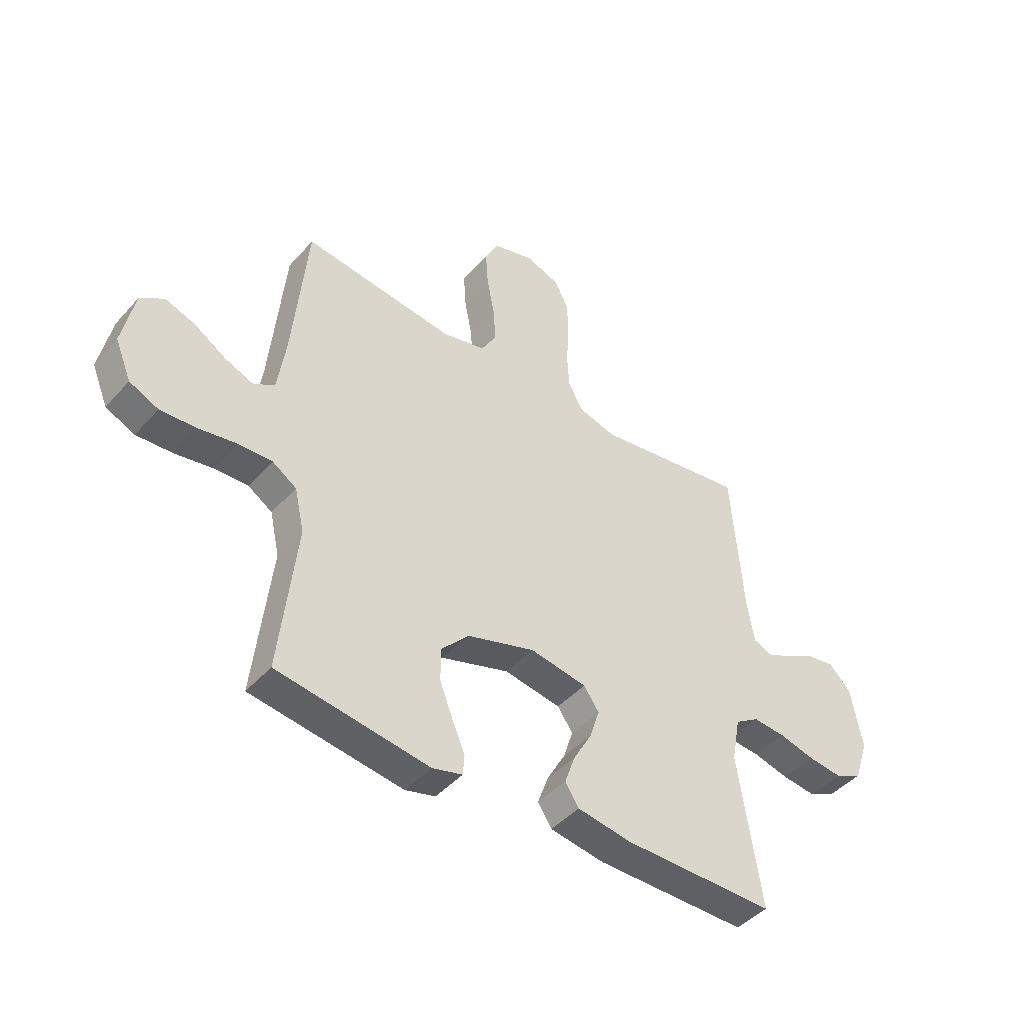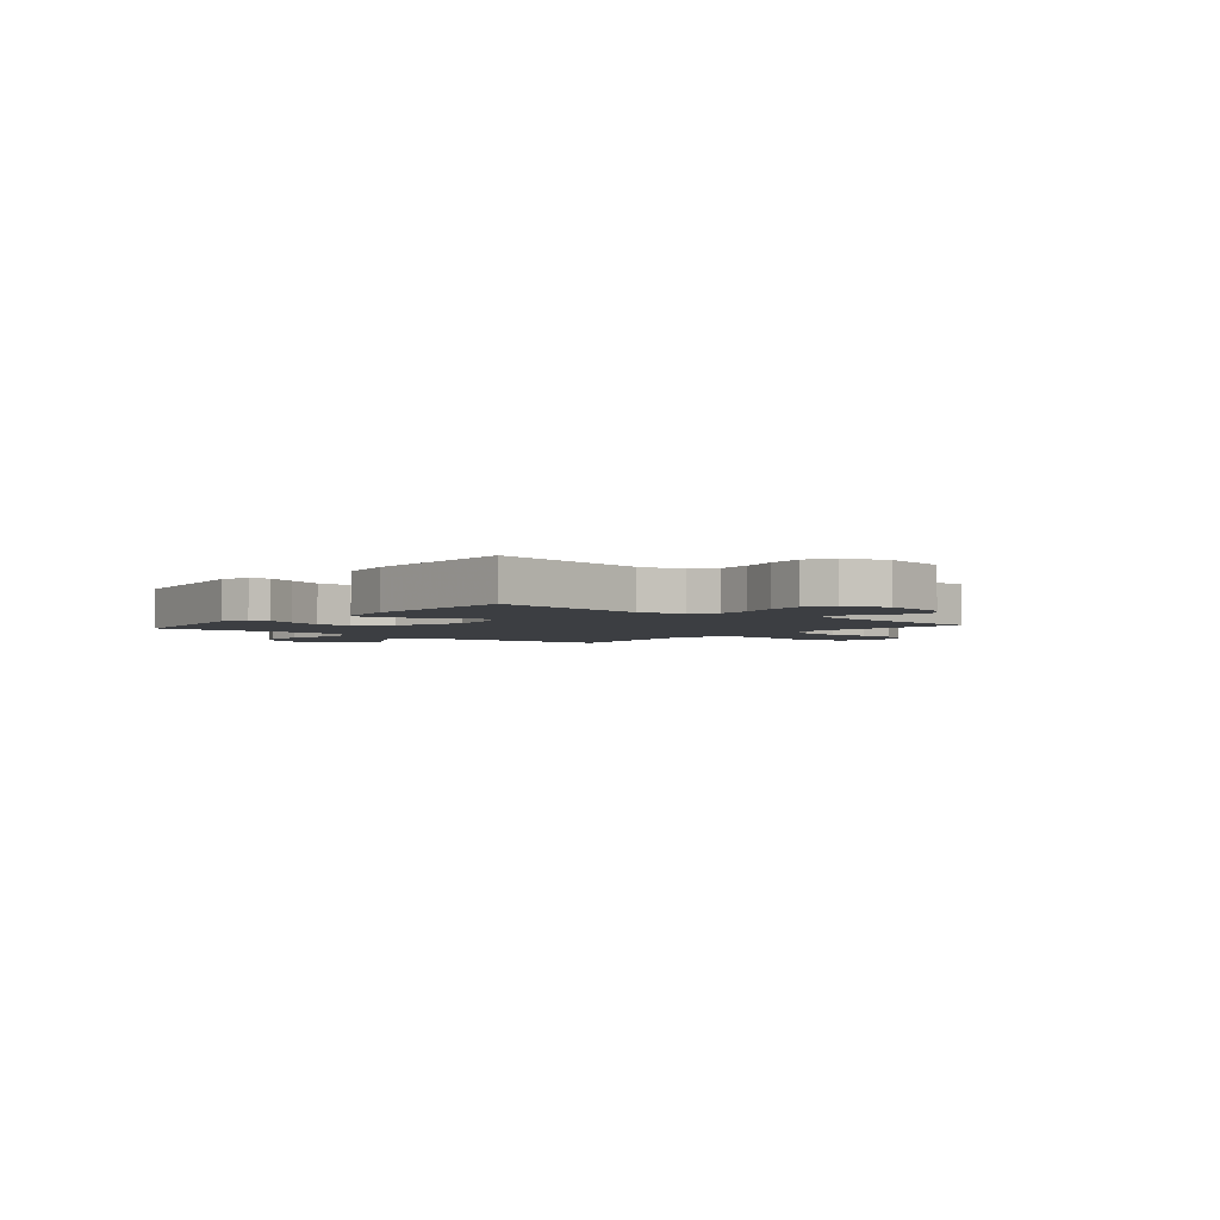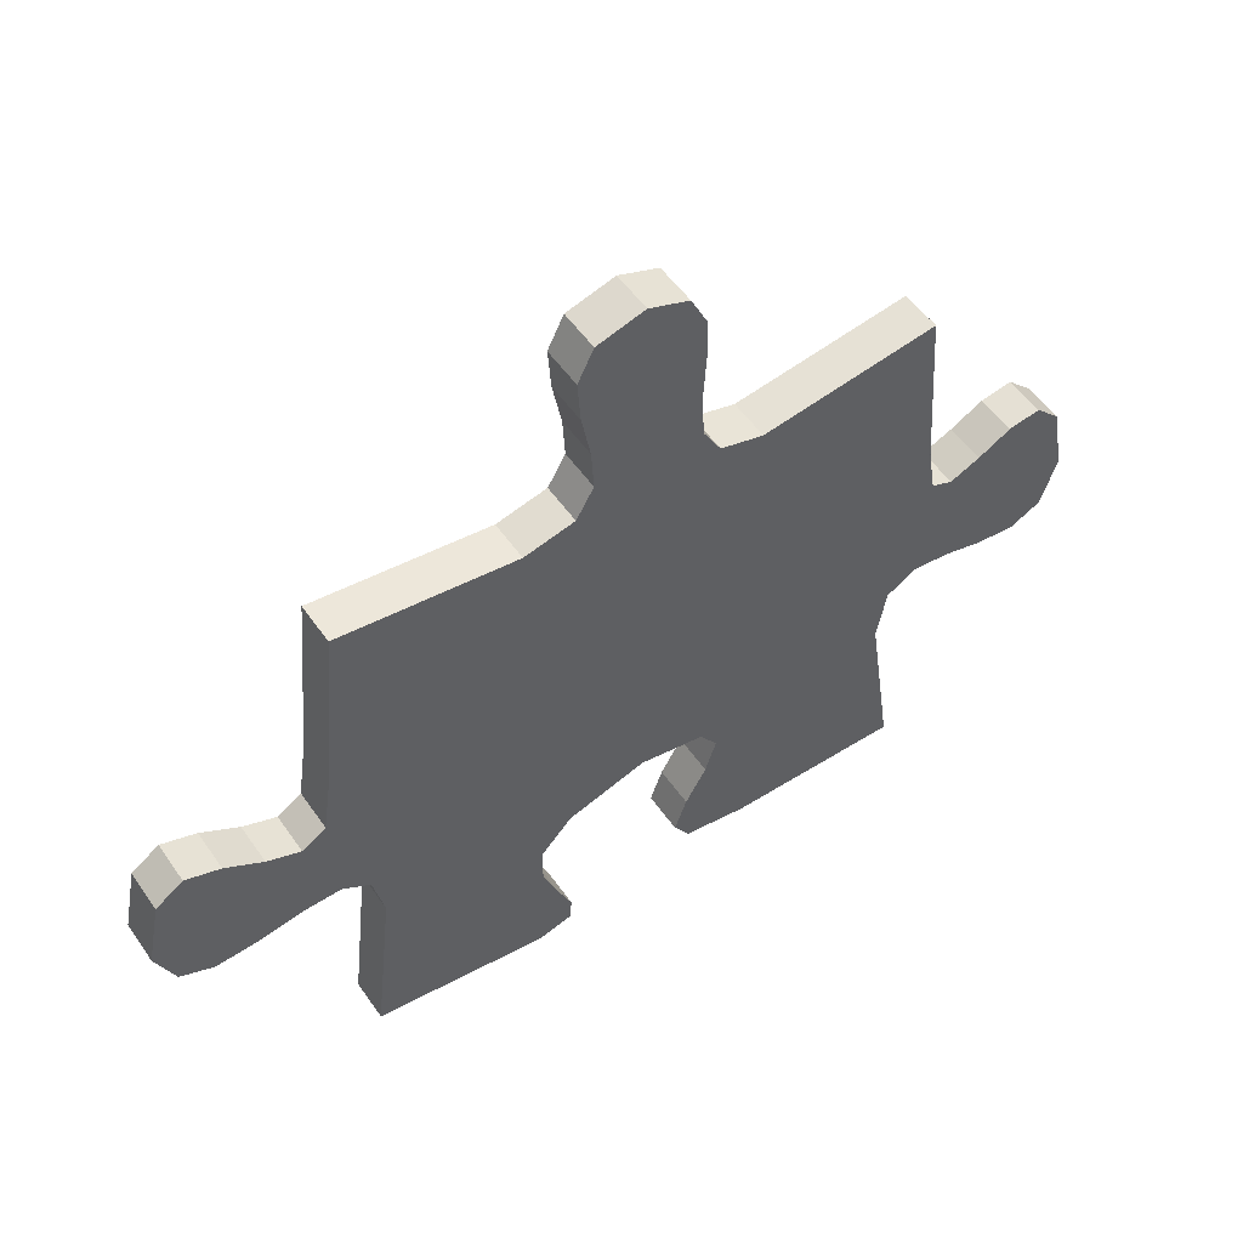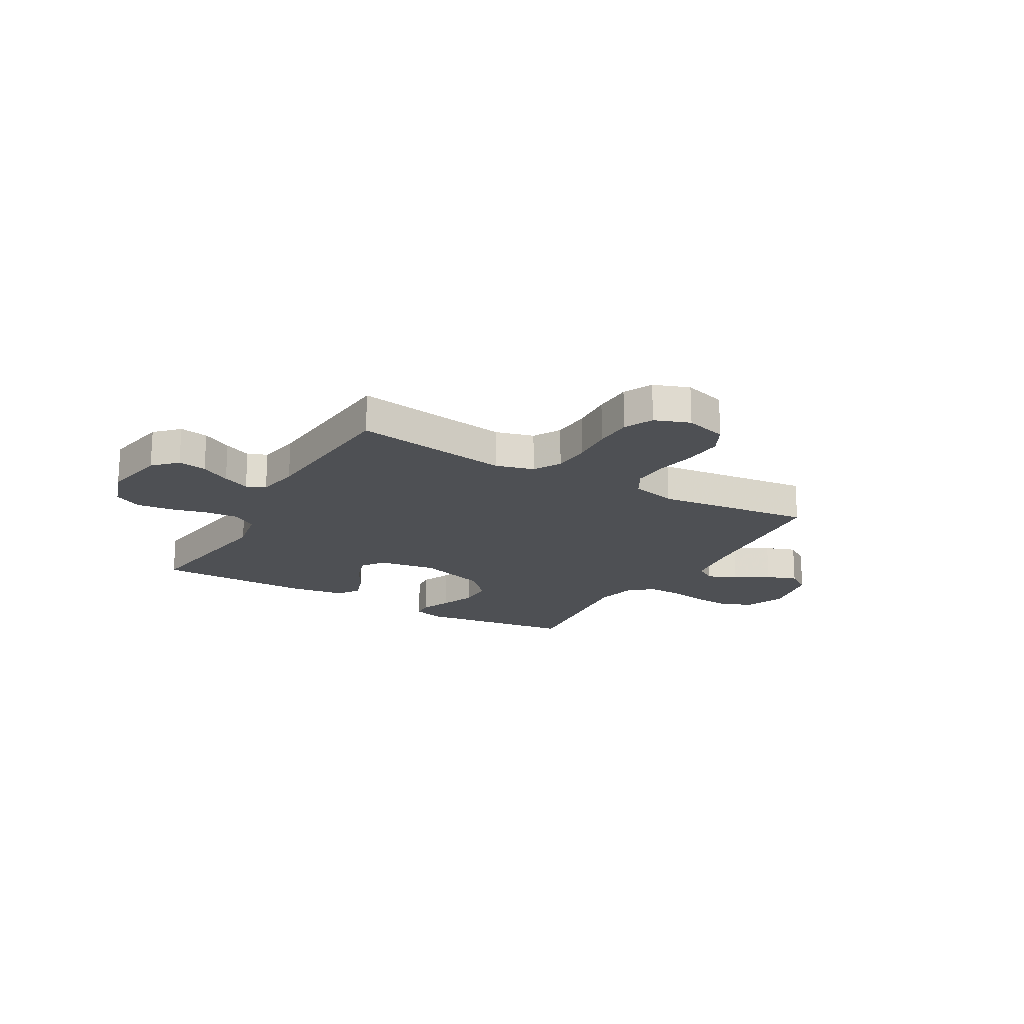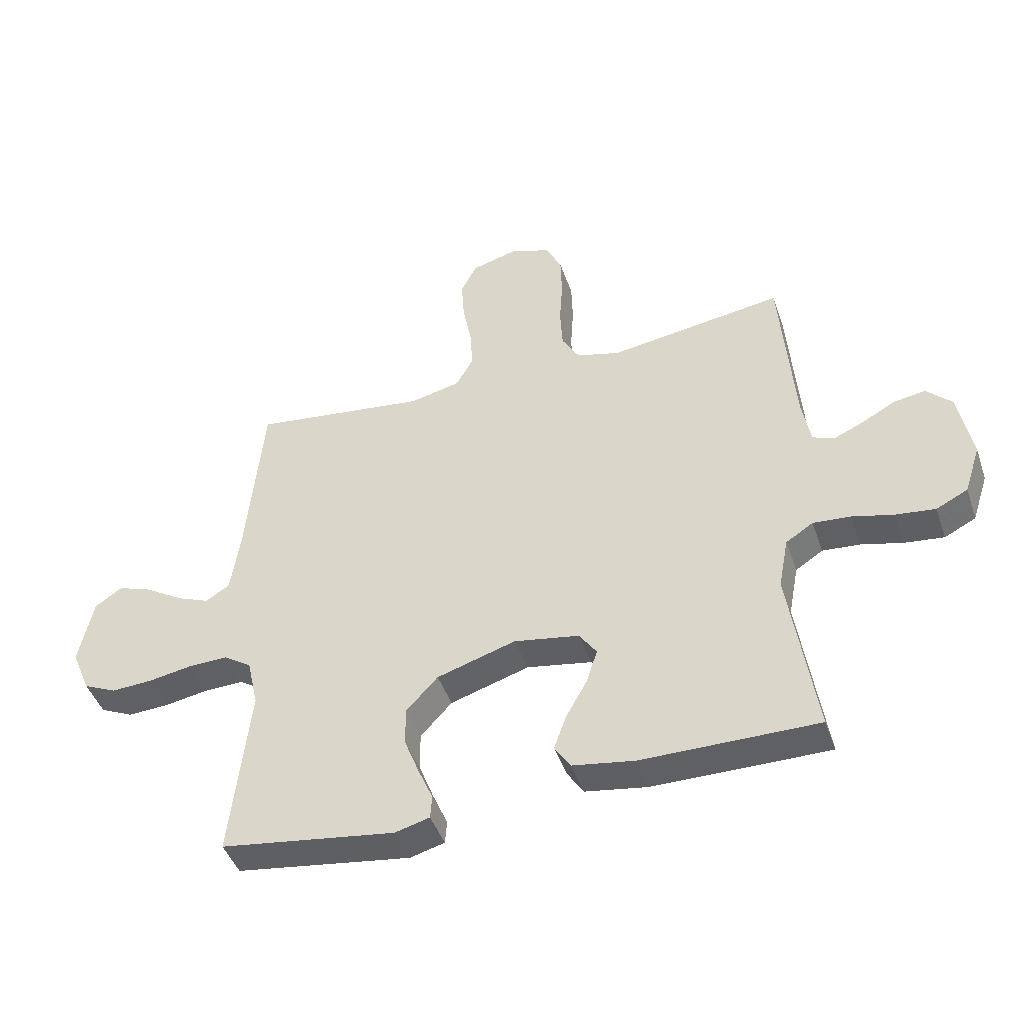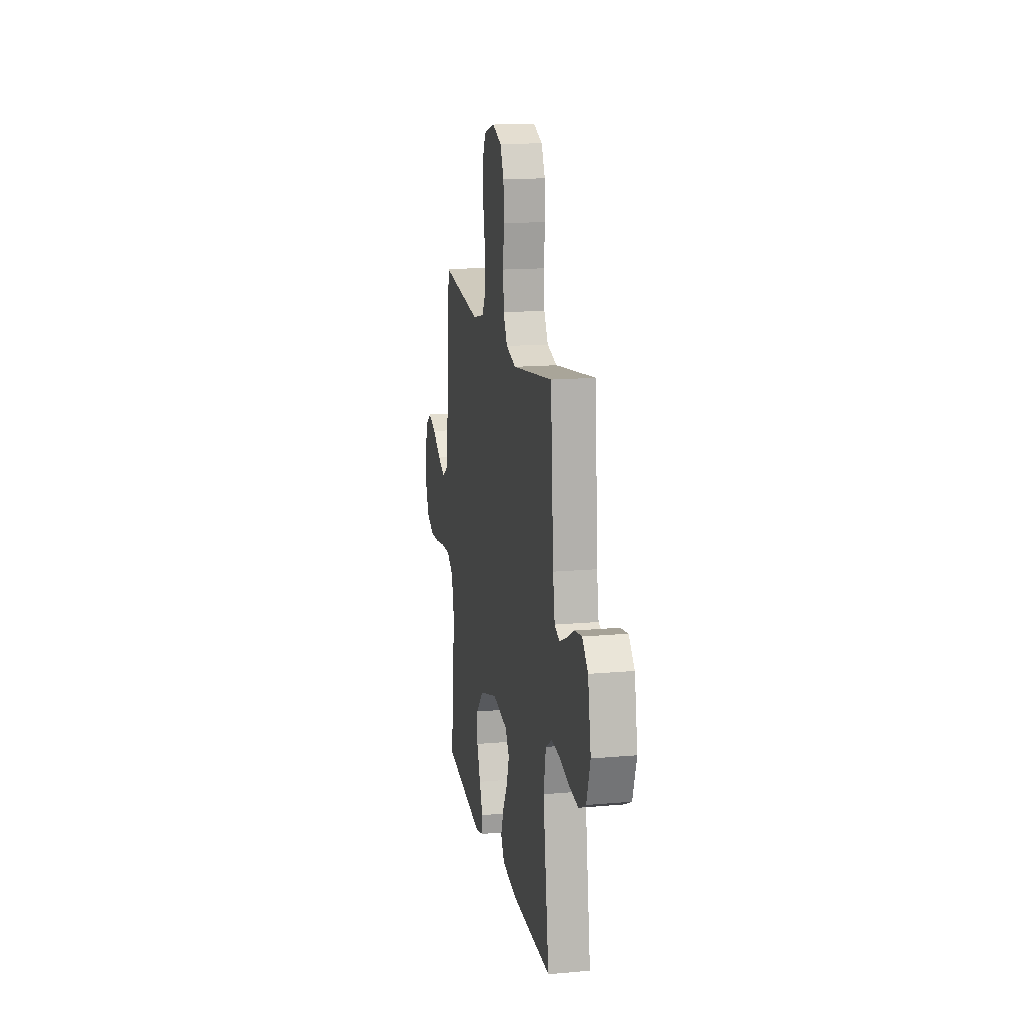
<metadata>
{"format":"obj","ext":"obj","renderer":"f3d","projection":"perspective","resolution":1024,"background":"white","views":[{"elev":-44.4,"azim":141.6,"up":"+Z"},{"elev":-3.1,"azim":-130.1,"up":"+Y"},{"elev":53.1,"azim":146.0,"up":"+Z"},{"elev":-19.0,"azim":-29.9,"up":"+Y"},{"elev":-44.6,"azim":-161.5,"up":"+Z"},{"elev":15.8,"azim":-100.5,"up":"+Z"}]}
</metadata>
<code>
v 0.5 0.07 0.5
v 0.528 0.07 0.2
v 0.544 0.07 0.091
v 0.585 0.07 0.065
v 0.642 0.07 0.088
v 0.706 0.07 0.128
v 0.765 0.07 0.149
v 0.812 0.07 0.117
v 0.836 0.07 0
v 0.804 0.07 -0.077
v 0.747 0.07 -0.103
v 0.676 0.07 -0.099
v 0.601 0.07 -0.086
v 0.534 0.07 -0.084
v 0.486 0.07 -0.115
v 0.467 0.07 -0.2
v 0.5 0.07 -0.5
v 0.2 0.07 -0.543
v 0.141 0.07 -0.527
v 0.138 0.07 -0.487
v 0.163 0.07 -0.429
v 0.189 0.07 -0.362
v 0.189 0.07 -0.296
v 0.135 0.07 -0.238
v 0 0.07 -0.196
v -0.112 0.07 -0.215
v -0.142 0.07 -0.258
v -0.123 0.07 -0.317
v -0.087 0.07 -0.381
v -0.066 0.07 -0.44
v -0.093 0.07 -0.482
v -0.2 0.07 -0.499
v -0.5 0.07 -0.5
v -0.455 0.07 -0.2
v -0.472 0.07 -0.111
v -0.519 0.07 -0.081
v -0.583 0.07 -0.086
v -0.654 0.07 -0.104
v -0.722 0.07 -0.112
v -0.776 0.07 -0.085
v -0.804 0.07 0
v -0.781 0.07 0.123
v -0.738 0.07 0.166
v -0.683 0.07 0.157
v -0.626 0.07 0.126
v -0.574 0.07 0.103
v -0.537 0.07 0.118
v -0.523 0.07 0.2
v -0.5 0.07 0.5
v -0.2 0.07 0.456
v -0.126 0.07 0.476
v -0.096 0.07 0.528
v -0.092 0.07 0.6
v -0.097 0.07 0.679
v -0.095 0.07 0.752
v -0.068 0.07 0.807
v 0 0.07 0.832
v 0.081 0.07 0.809
v 0.108 0.07 0.755
v 0.103 0.07 0.683
v 0.088 0.07 0.605
v 0.084 0.07 0.535
v 0.114 0.07 0.483
v 0.2 0.07 0.463
v 0.5 0 0.5
v 0.528 0 0.2
v 0.544 0 0.091
v 0.585 0 0.065
v 0.642 0 0.088
v 0.706 0 0.128
v 0.765 0 0.149
v 0.812 0 0.117
v 0.836 0 0
v 0.804 0 -0.077
v 0.747 0 -0.103
v 0.676 0 -0.099
v 0.601 0 -0.086
v 0.534 0 -0.084
v 0.486 0 -0.115
v 0.467 0 -0.2
v 0.5 0 -0.5
v 0.2 0 -0.543
v 0.141 0 -0.527
v 0.138 0 -0.487
v 0.163 0 -0.429
v 0.189 0 -0.362
v 0.189 0 -0.296
v 0.135 0 -0.238
v 0 0 -0.196
v -0.112 0 -0.215
v -0.142 0 -0.258
v -0.123 0 -0.317
v -0.087 0 -0.381
v -0.066 0 -0.44
v -0.093 0 -0.482
v -0.2 0 -0.499
v -0.5 0 -0.5
v -0.455 0 -0.2
v -0.472 0 -0.111
v -0.519 0 -0.081
v -0.583 0 -0.086
v -0.654 0 -0.104
v -0.722 0 -0.112
v -0.776 0 -0.085
v -0.804 0 0
v -0.781 0 0.123
v -0.738 0 0.166
v -0.683 0 0.157
v -0.626 0 0.126
v -0.574 0 0.103
v -0.537 0 0.118
v -0.523 0 0.2
v -0.5 0 0.5
v -0.2 0 0.456
v -0.126 0 0.476
v -0.096 0 0.528
v -0.092 0 0.6
v -0.097 0 0.679
v -0.095 0 0.752
v -0.068 0 0.807
v 0 0 0.832
v 0.081 0 0.809
v 0.108 0 0.755
v 0.103 0 0.683
v 0.088 0 0.605
v 0.084 0 0.535
v 0.114 0 0.483
v 0.2 0 0.463
f 58 59 60 61
f 58 61 62
f 57 58 62
f 56 57 62
f 53 54 55 56
f 52 53 56 62
f 51 52 62 63
f 48 49 50
f 47 48 50 51
f 42 43 44 45
f 42 45 46
f 41 42 46
f 40 41 46 47
f 37 38 39 40
f 36 37 40 47
f 31 32 33 34
f 31 34 35
f 28 29 30 31
f 27 28 31 35
f 26 27 35 36
f 18 19 20 21
f 16 17 18 21
f 15 16 21 22
f 10 11 12 13
f 10 13 14
f 9 10 14
f 8 9 14
f 5 6 7 8
f 4 5 8 14
f 3 4 14 15
f 64 1 2
f 25 26 36 47
f 24 25 47 51
f 23 24 51 63
f 15 22 23
f 15 23 63 64
f 2 3 15 64
f 125 124 123 122
f 126 125 122
f 126 122 121
f 126 121 120
f 120 119 118 117
f 126 120 117 116
f 127 126 116 115
f 114 113 112
f 115 114 112 111
f 109 108 107 106
f 110 109 106
f 110 106 105
f 111 110 105 104
f 104 103 102 101
f 111 104 101 100
f 98 97 96 95
f 99 98 95
f 95 94 93 92
f 99 95 92 91
f 100 99 91 90
f 85 84 83 82
f 85 82 81 80
f 86 85 80 79
f 77 76 75 74
f 78 77 74
f 78 74 73
f 78 73 72
f 72 71 70 69
f 78 72 69 68
f 79 78 68 67
f 66 65 128
f 111 100 90 89
f 115 111 89 88
f 127 115 88 87
f 87 86 79
f 128 127 87 79
f 128 79 67 66
f 1 65 66 2
f 2 66 67 3
f 3 67 68 4
f 4 68 69 5
f 5 69 70 6
f 6 70 71 7
f 7 71 72 8
f 8 72 73 9
f 9 73 74 10
f 10 74 75 11
f 11 75 76 12
f 12 76 77 13
f 13 77 78 14
f 14 78 79 15
f 15 79 80 16
f 16 80 81 17
f 17 81 82 18
f 18 82 83 19
f 19 83 84 20
f 20 84 85 21
f 21 85 86 22
f 22 86 87 23
f 23 87 88 24
f 24 88 89 25
f 25 89 90 26
f 26 90 91 27
f 27 91 92 28
f 28 92 93 29
f 29 93 94 30
f 30 94 95 31
f 31 95 96 32
f 32 96 97 33
f 33 97 98 34
f 34 98 99 35
f 35 99 100 36
f 36 100 101 37
f 37 101 102 38
f 38 102 103 39
f 39 103 104 40
f 40 104 105 41
f 41 105 106 42
f 42 106 107 43
f 43 107 108 44
f 44 108 109 45
f 45 109 110 46
f 46 110 111 47
f 47 111 112 48
f 48 112 113 49
f 49 113 114 50
f 50 114 115 51
f 51 115 116 52
f 52 116 117 53
f 53 117 118 54
f 54 118 119 55
f 55 119 120 56
f 56 120 121 57
f 57 121 122 58
f 58 122 123 59
f 59 123 124 60
f 60 124 125 61
f 61 125 126 62
f 62 126 127 63
f 63 127 128 64
f 64 128 65 1

</code>
